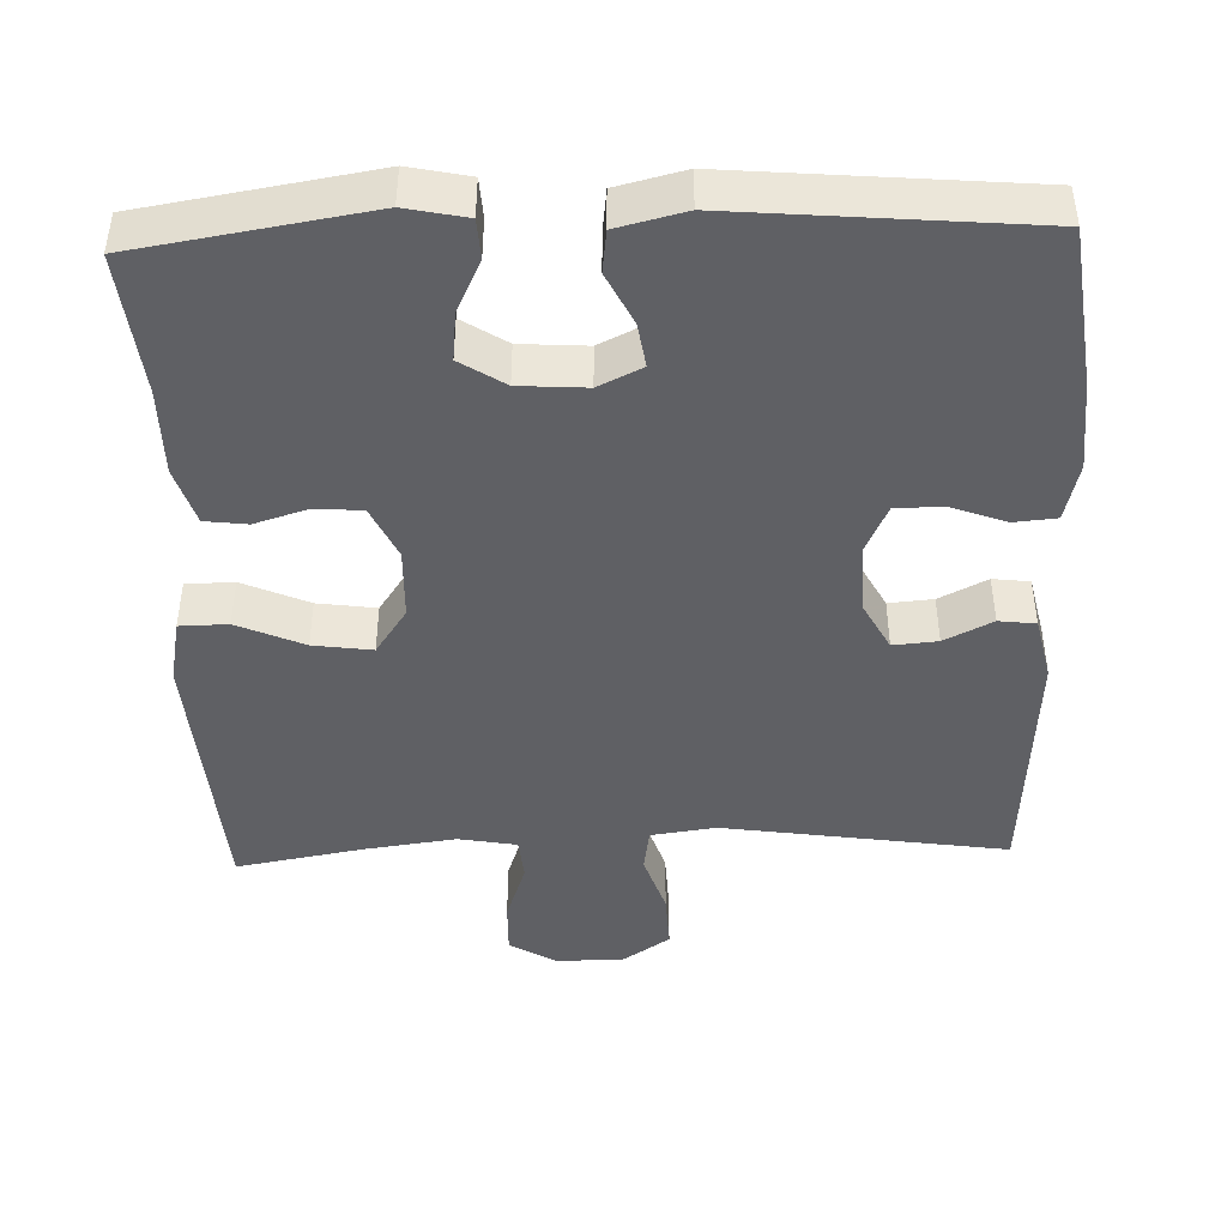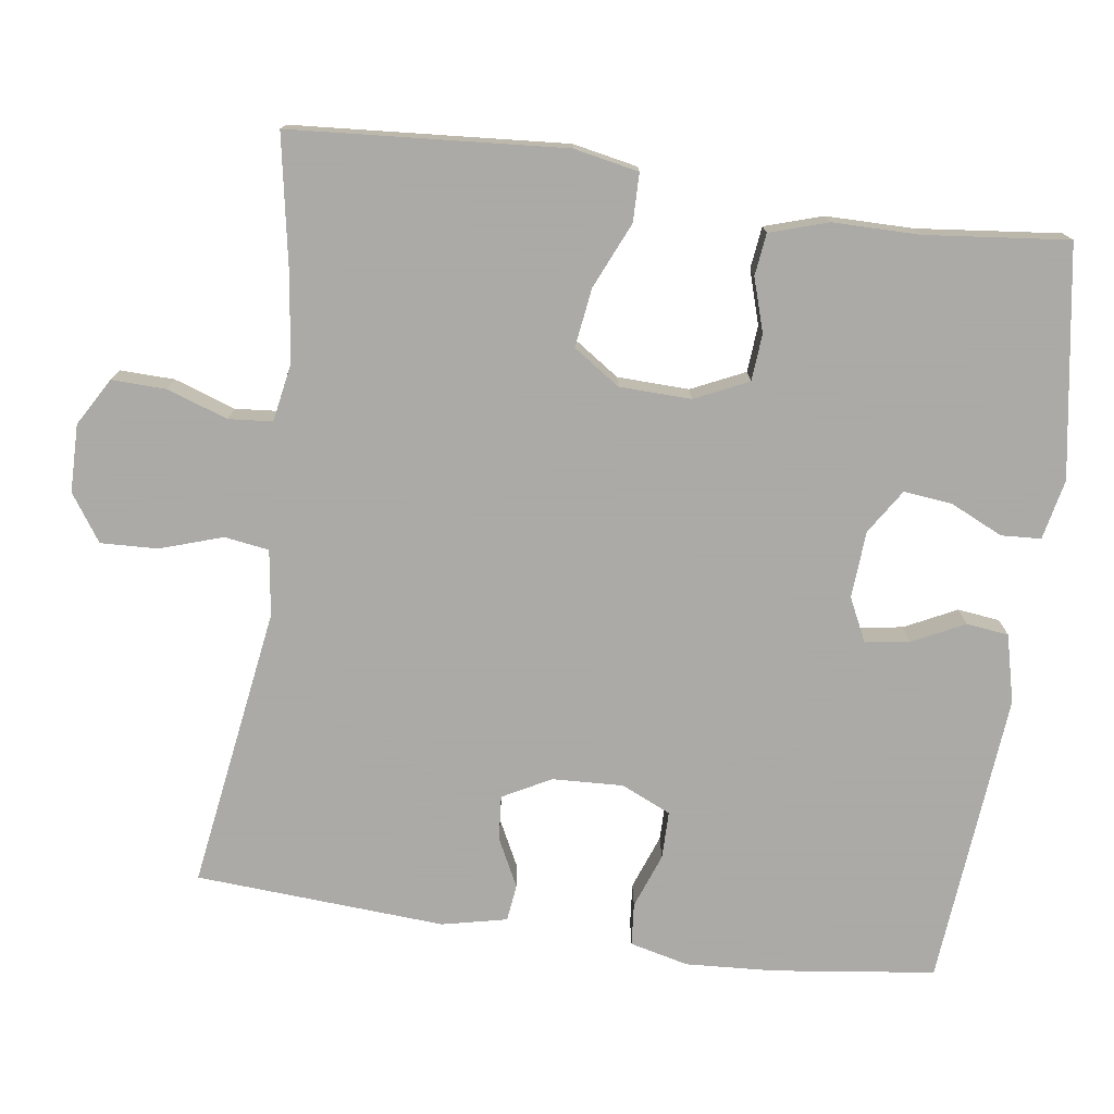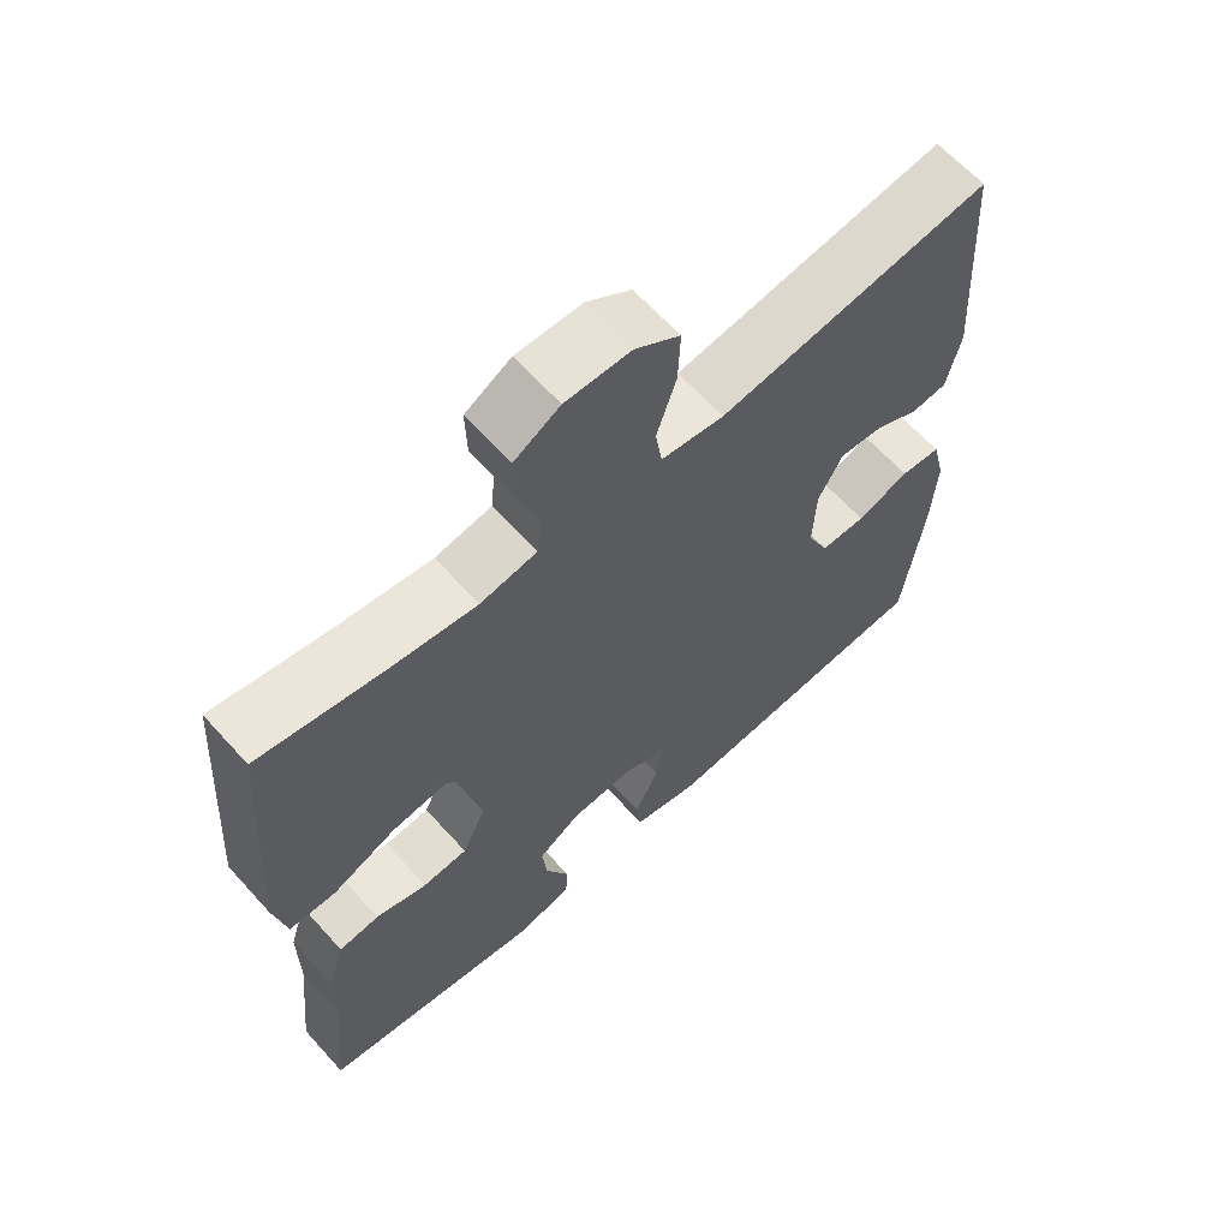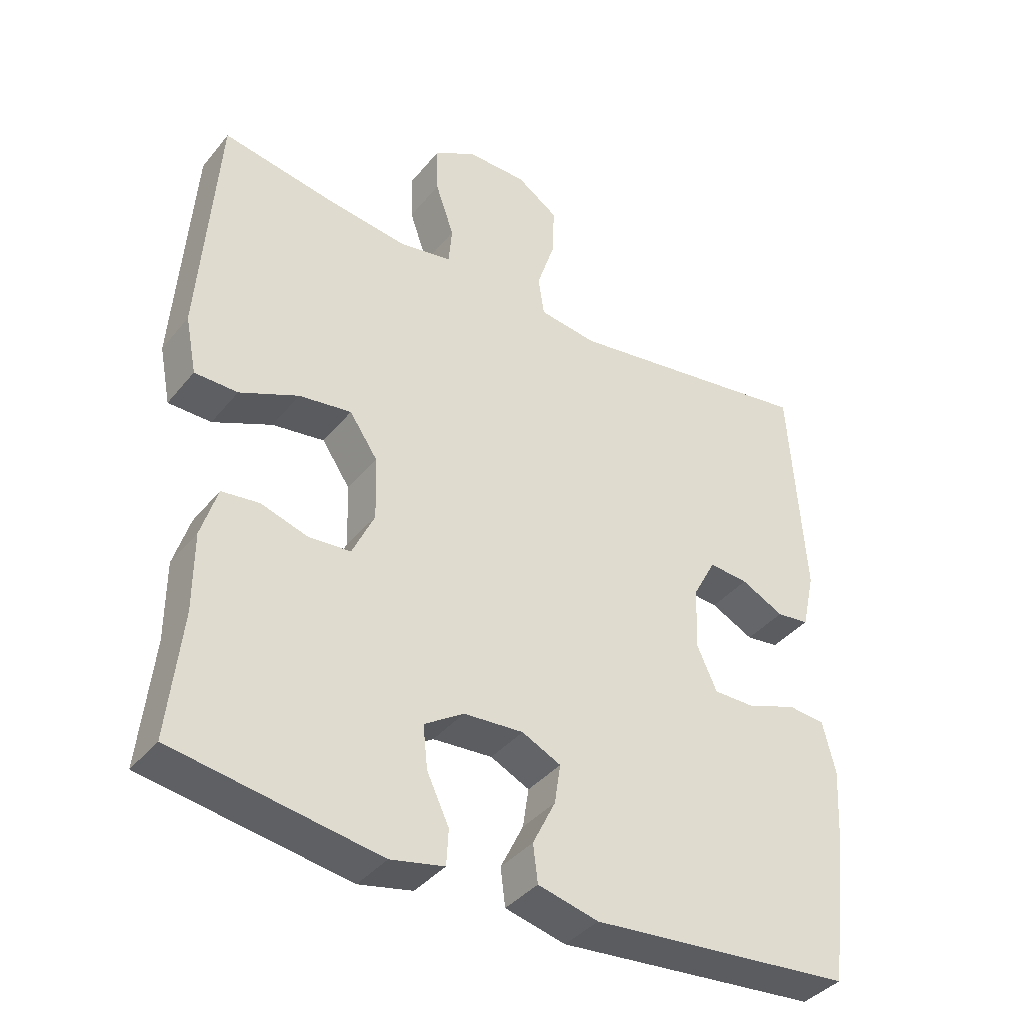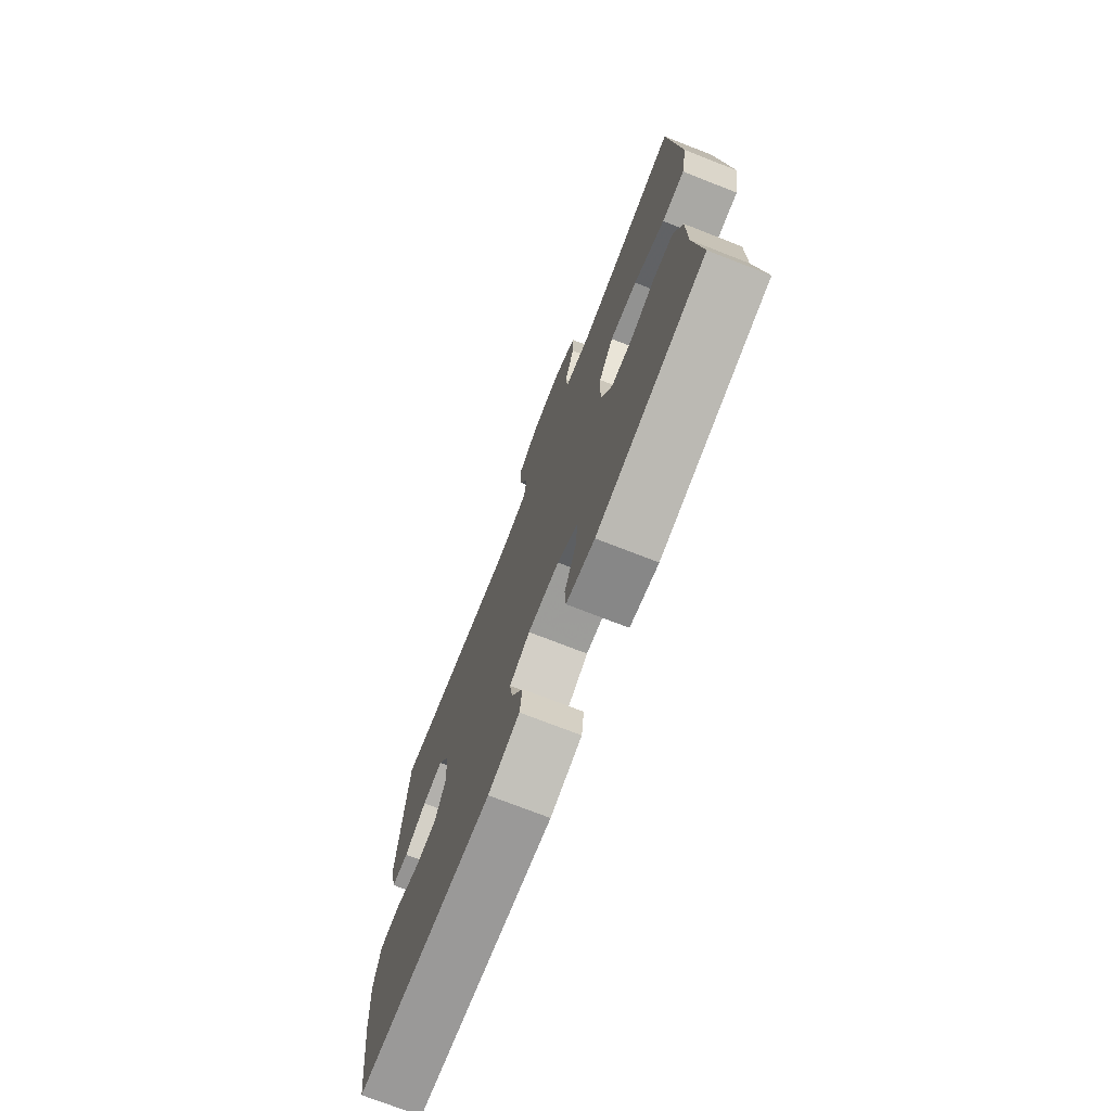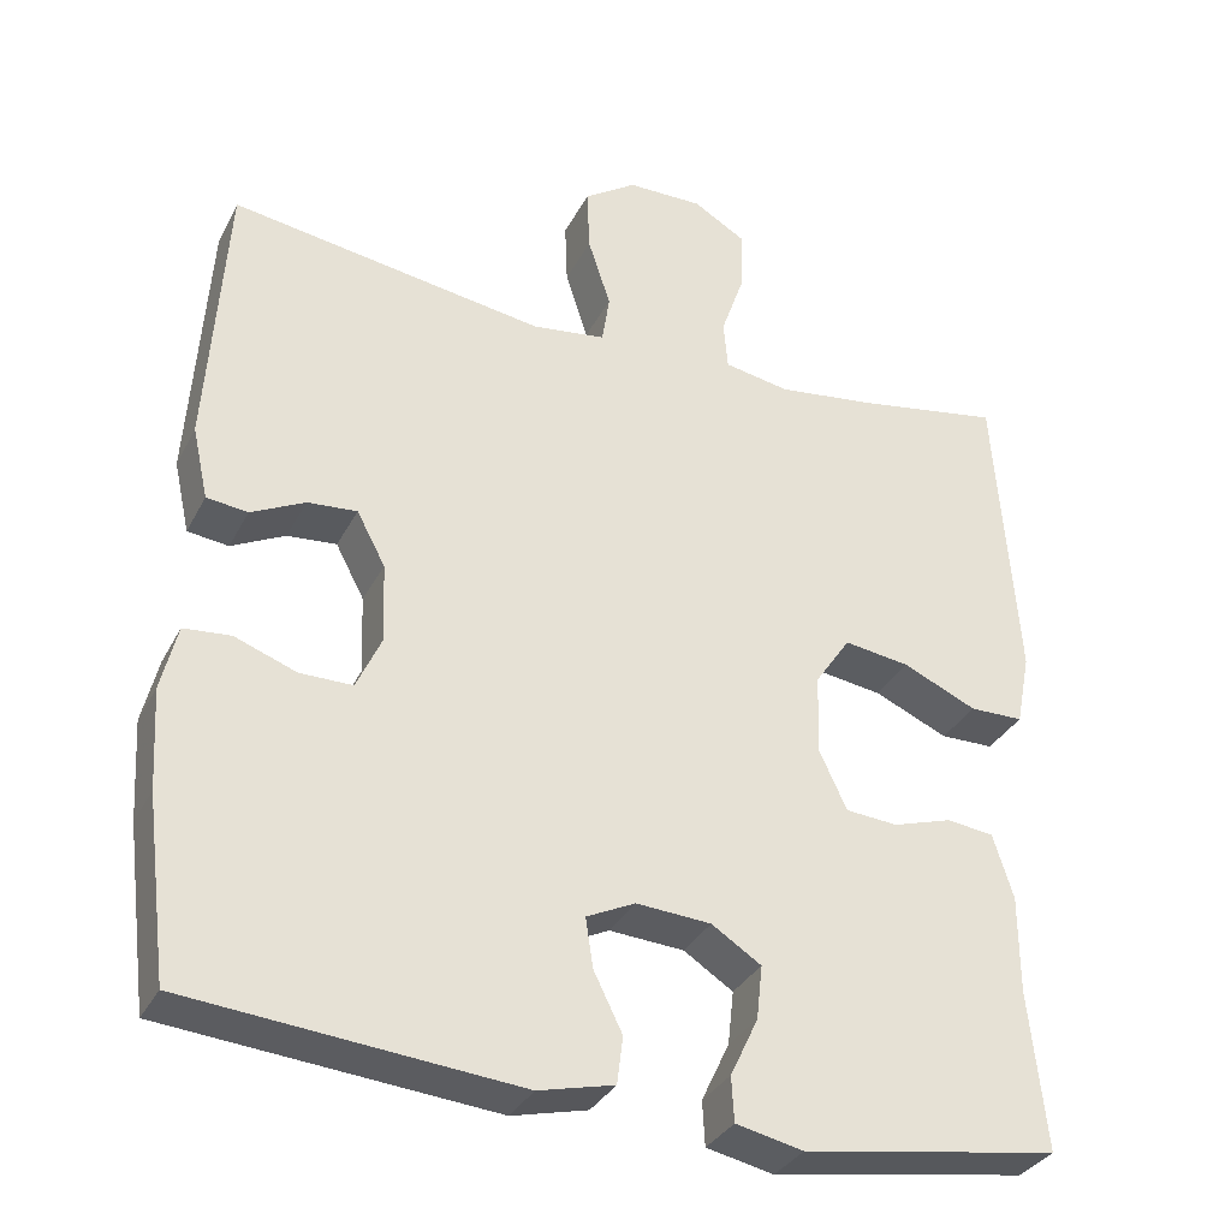
<metadata>
{"format":"obj","ext":"obj","renderer":"f3d","projection":"perspective","resolution":1024,"background":"white","views":[{"elev":-44.3,"azim":-178.0,"up":"+Y"},{"elev":-75.7,"azim":82.1,"up":"+Y"},{"elev":63.9,"azim":138.0,"up":"+Z"},{"elev":-38.9,"azim":145.3,"up":"+Z"},{"elev":-74.1,"azim":68.7,"up":"+Z"},{"elev":-33.2,"azim":-24.0,"up":"+Z"}]}
</metadata>
<code>
v 0.5 0.07 -0.5
v 0.195 0.07 -0.549
v 0.115 0.07 -0.532
v 0.112 0.07 -0.479
v 0.145 0.07 -0.409
v 0.152 0.07 -0.345
v 0.093 0.07 -0.307
v 0.004 0.07 -0.301
v -0.054 0.07 -0.329
v -0.045 0.07 -0.388
v -0.011 0.07 -0.457
v -0.018 0.07 -0.513
v -0.108 0.07 -0.535
v -0.5 0.07 -0.5
v -0.527 0.07 -0.286
v -0.534 0.07 -0.167
v -0.515 0.07 -0.089
v -0.459 0.07 -0.084
v -0.386 0.07 -0.111
v -0.323 0.07 -0.111
v -0.293 0.07 -0.045
v -0.297 0.07 0.049
v -0.331 0.07 0.113
v -0.39 0.07 0.108
v -0.454 0.07 0.076
v -0.503 0.07 0.082
v -0.522 0.07 0.168
v -0.5 0.07 0.5
v -0.124 0.07 0.443
v -0.037 0.07 0.455
v -0.028 0.07 0.514
v -0.055 0.07 0.597
v -0.058 0.07 0.673
v 0.004 0.07 0.715
v 0.094 0.07 0.716
v 0.157 0.07 0.679
v 0.155 0.07 0.607
v 0.127 0.07 0.526
v 0.132 0.07 0.468
v 0.21 0.07 0.454
v 0.33 0.07 0.47
v 0.5 0.07 0.5
v 0.526 0.07 0.137
v 0.509 0.07 0.051
v 0.445 0.07 0.05
v 0.357 0.07 0.089
v 0.279 0.07 0.1
v 0.237 0.07 0.038
v 0.234 0.07 -0.057
v 0.267 0.07 -0.128
v 0.329 0.07 -0.133
v 0.4 0.07 -0.111
v 0.456 0.07 -0.118
v 0.48 0.07 -0.195
v 0.48 0.07 -0.311
v 0.5 0 -0.5
v 0.195 0 -0.549
v 0.115 0 -0.532
v 0.112 0 -0.479
v 0.145 0 -0.409
v 0.152 0 -0.345
v 0.093 0 -0.307
v 0.004 0 -0.301
v -0.054 0 -0.329
v -0.045 0 -0.388
v -0.011 0 -0.457
v -0.018 0 -0.513
v -0.108 0 -0.535
v -0.5 0 -0.5
v -0.527 0 -0.286
v -0.534 0 -0.167
v -0.515 0 -0.089
v -0.459 0 -0.084
v -0.386 0 -0.111
v -0.323 0 -0.111
v -0.293 0 -0.045
v -0.297 0 0.049
v -0.331 0 0.113
v -0.39 0 0.108
v -0.454 0 0.076
v -0.503 0 0.082
v -0.522 0 0.168
v -0.5 0 0.5
v -0.124 0 0.443
v -0.037 0 0.455
v -0.028 0 0.514
v -0.055 0 0.597
v -0.058 0 0.673
v 0.004 0 0.715
v 0.094 0 0.716
v 0.157 0 0.679
v 0.155 0 0.607
v 0.127 0 0.526
v 0.132 0 0.468
v 0.21 0 0.454
v 0.33 0 0.47
v 0.5 0 0.5
v 0.526 0 0.137
v 0.509 0 0.051
v 0.445 0 0.05
v 0.357 0 0.089
v 0.279 0 0.1
v 0.237 0 0.038
v 0.234 0 -0.057
v 0.267 0 -0.128
v 0.329 0 -0.133
v 0.4 0 -0.111
v 0.456 0 -0.118
v 0.48 0 -0.195
v 0.48 0 -0.311
f 53 54 55
f 52 53 55
f 51 52 55
f 1 2 3
f 55 1 3
f 51 55 3
f 50 51 3
f 49 50 3
f 44 45 46
f 43 44 46
f 42 43 46
f 41 42 46
f 40 41 46 47
f 39 40 47 48
f 36 37 38
f 35 36 38
f 34 35 38
f 33 34 38
f 32 33 38
f 31 32 38
f 30 31 38 39
f 39 48 49
f 30 39 49
f 29 30 49
f 27 28 29
f 26 27 29
f 25 26 29
f 24 25 29
f 17 18 19
f 16 17 19
f 15 16 19
f 14 15 19
f 13 14 19
f 12 13 19
f 11 12 19
f 10 11 19
f 9 10 19 20
f 8 9 20 21
f 3 4 5
f 49 3 5
f 49 5 6
f 29 49 6 7
f 23 24 29
f 29 7 8
f 23 29 8
f 22 23 8
f 8 21 22
f 110 109 108
f 110 108 107
f 110 107 106
f 58 57 56
f 58 56 110
f 58 110 106
f 58 106 105
f 58 105 104
f 101 100 99
f 101 99 98
f 101 98 97
f 101 97 96
f 102 101 96 95
f 103 102 95 94
f 93 92 91
f 93 91 90
f 93 90 89
f 93 89 88
f 93 88 87
f 93 87 86
f 94 93 86 85
f 104 103 94
f 104 94 85
f 104 85 84
f 84 83 82
f 84 82 81
f 84 81 80
f 84 80 79
f 74 73 72
f 74 72 71
f 74 71 70
f 74 70 69
f 74 69 68
f 74 68 67
f 74 67 66
f 74 66 65
f 75 74 65 64
f 76 75 64 63
f 60 59 58
f 60 58 104
f 61 60 104
f 62 61 104 84
f 84 79 78
f 63 62 84
f 63 84 78
f 63 78 77
f 77 76 63
f 1 56 57 2
f 2 57 58 3
f 3 58 59 4
f 4 59 60 5
f 5 60 61 6
f 6 61 62 7
f 7 62 63 8
f 8 63 64 9
f 9 64 65 10
f 10 65 66 11
f 11 66 67 12
f 12 67 68 13
f 13 68 69 14
f 14 69 70 15
f 15 70 71 16
f 16 71 72 17
f 17 72 73 18
f 18 73 74 19
f 19 74 75 20
f 20 75 76 21
f 21 76 77 22
f 22 77 78 23
f 23 78 79 24
f 24 79 80 25
f 25 80 81 26
f 26 81 82 27
f 27 82 83 28
f 28 83 84 29
f 29 84 85 30
f 30 85 86 31
f 31 86 87 32
f 32 87 88 33
f 33 88 89 34
f 34 89 90 35
f 35 90 91 36
f 36 91 92 37
f 37 92 93 38
f 38 93 94 39
f 39 94 95 40
f 40 95 96 41
f 41 96 97 42
f 42 97 98 43
f 43 98 99 44
f 44 99 100 45
f 45 100 101 46
f 46 101 102 47
f 47 102 103 48
f 48 103 104 49
f 49 104 105 50
f 50 105 106 51
f 51 106 107 52
f 52 107 108 53
f 53 108 109 54
f 54 109 110 55
f 55 110 56 1

</code>
